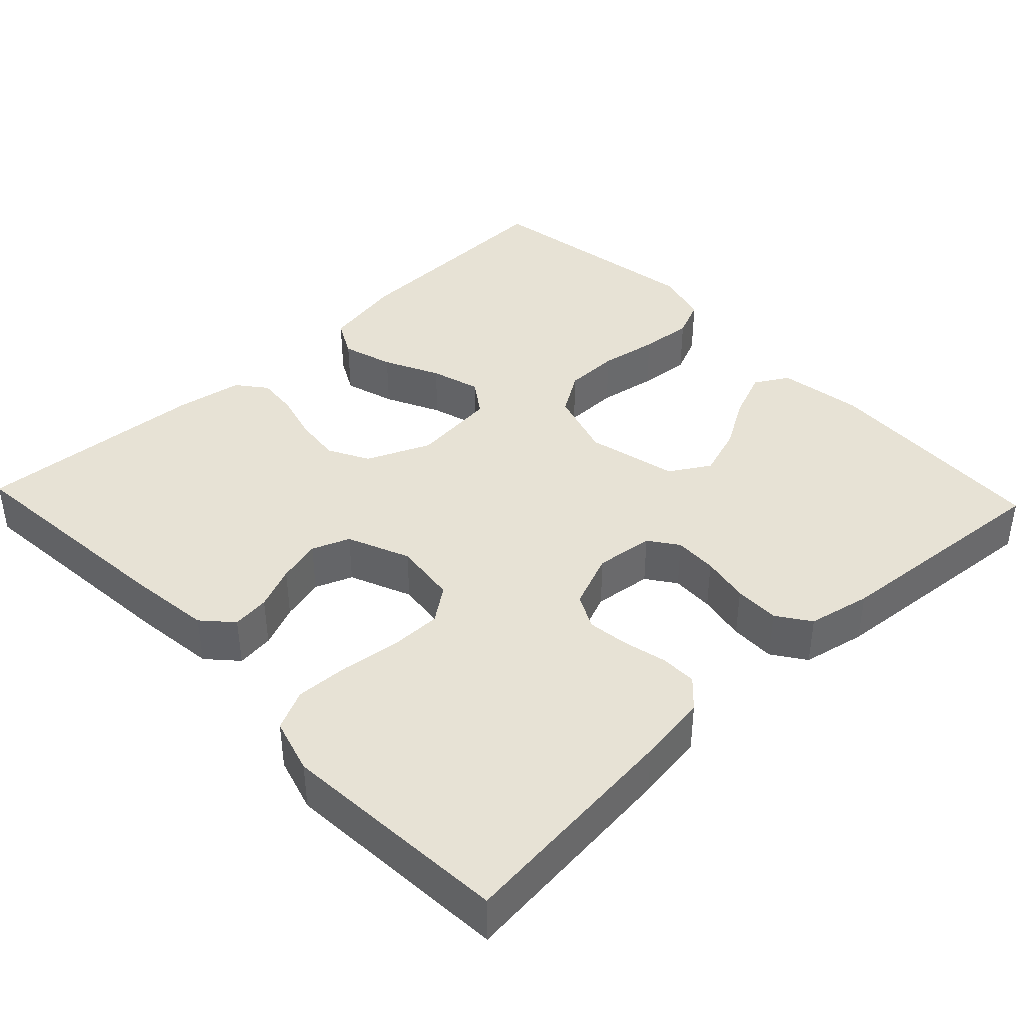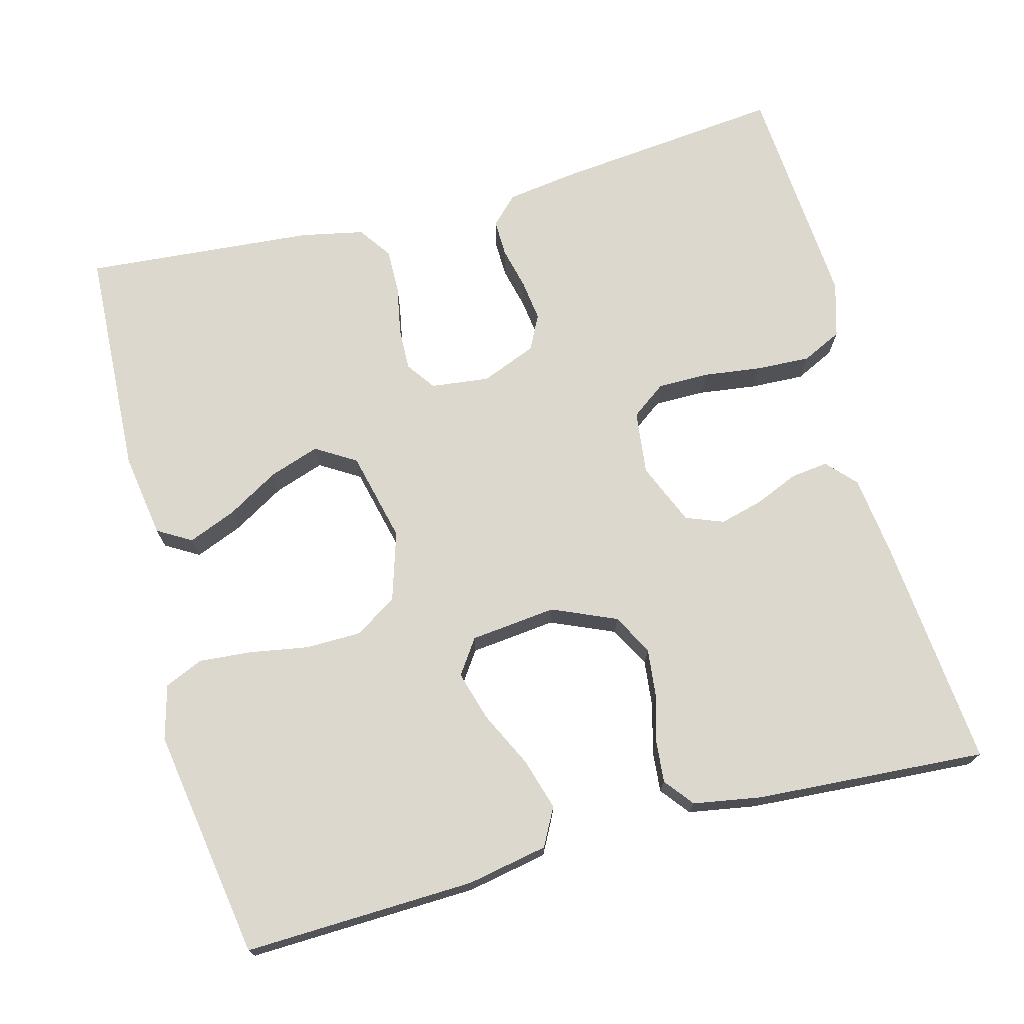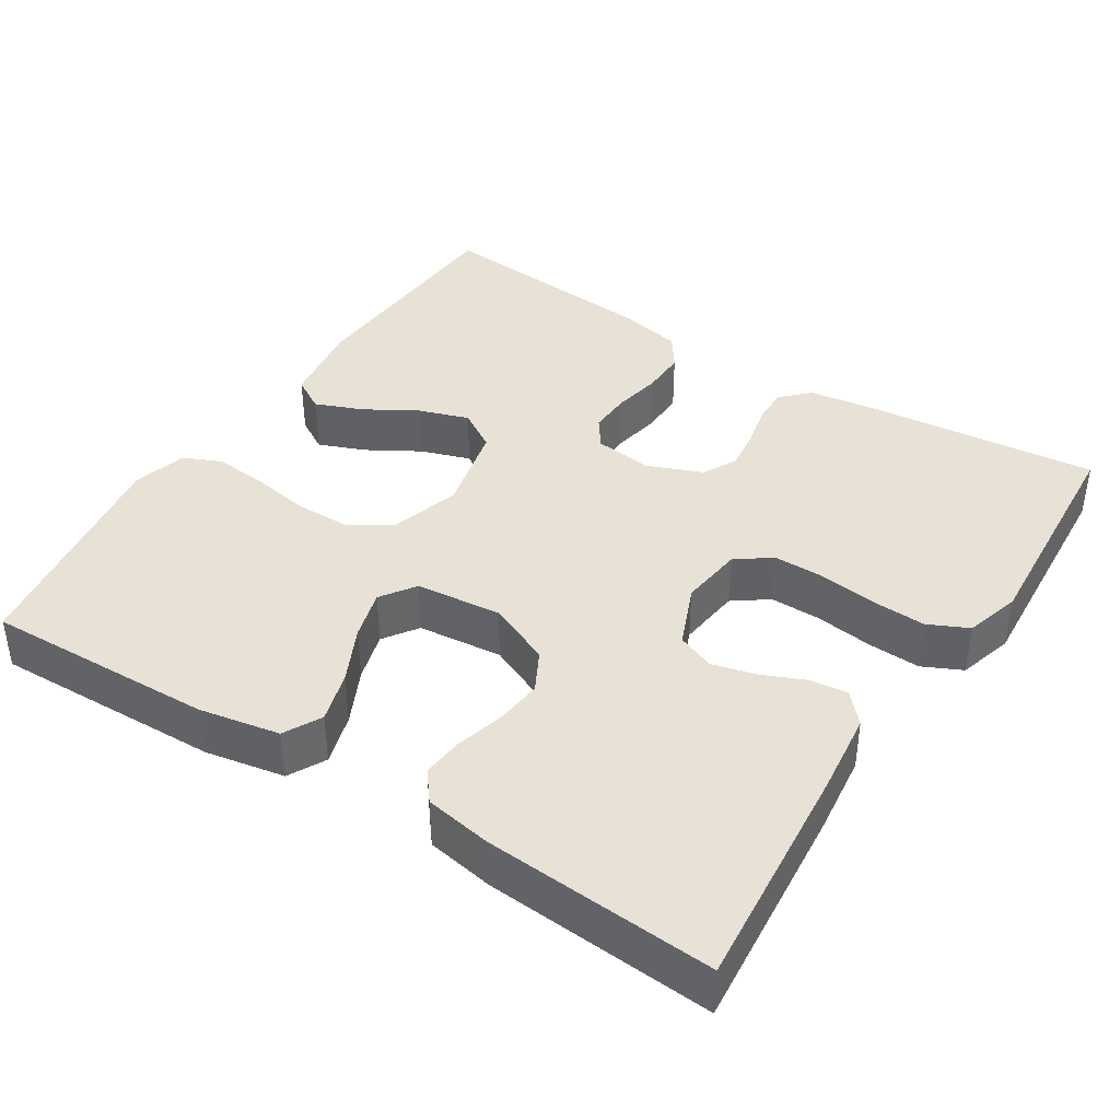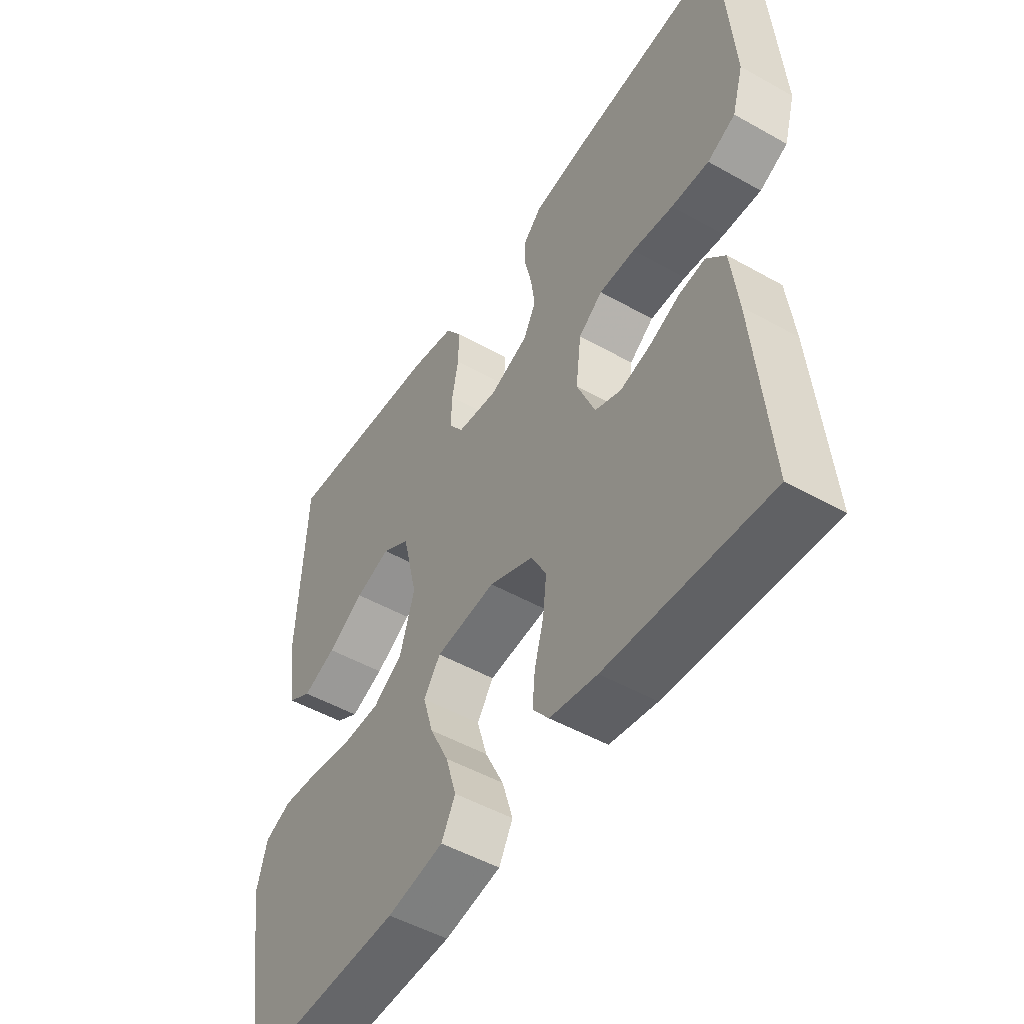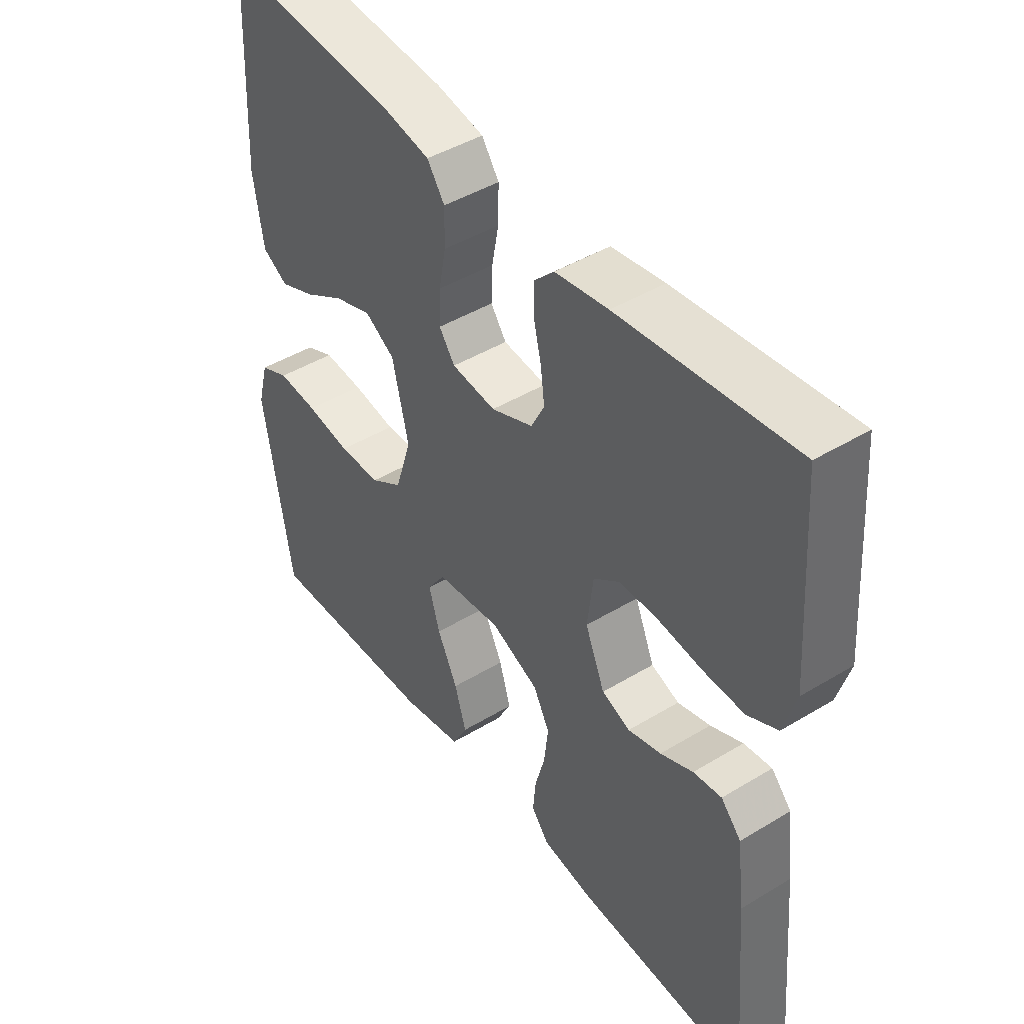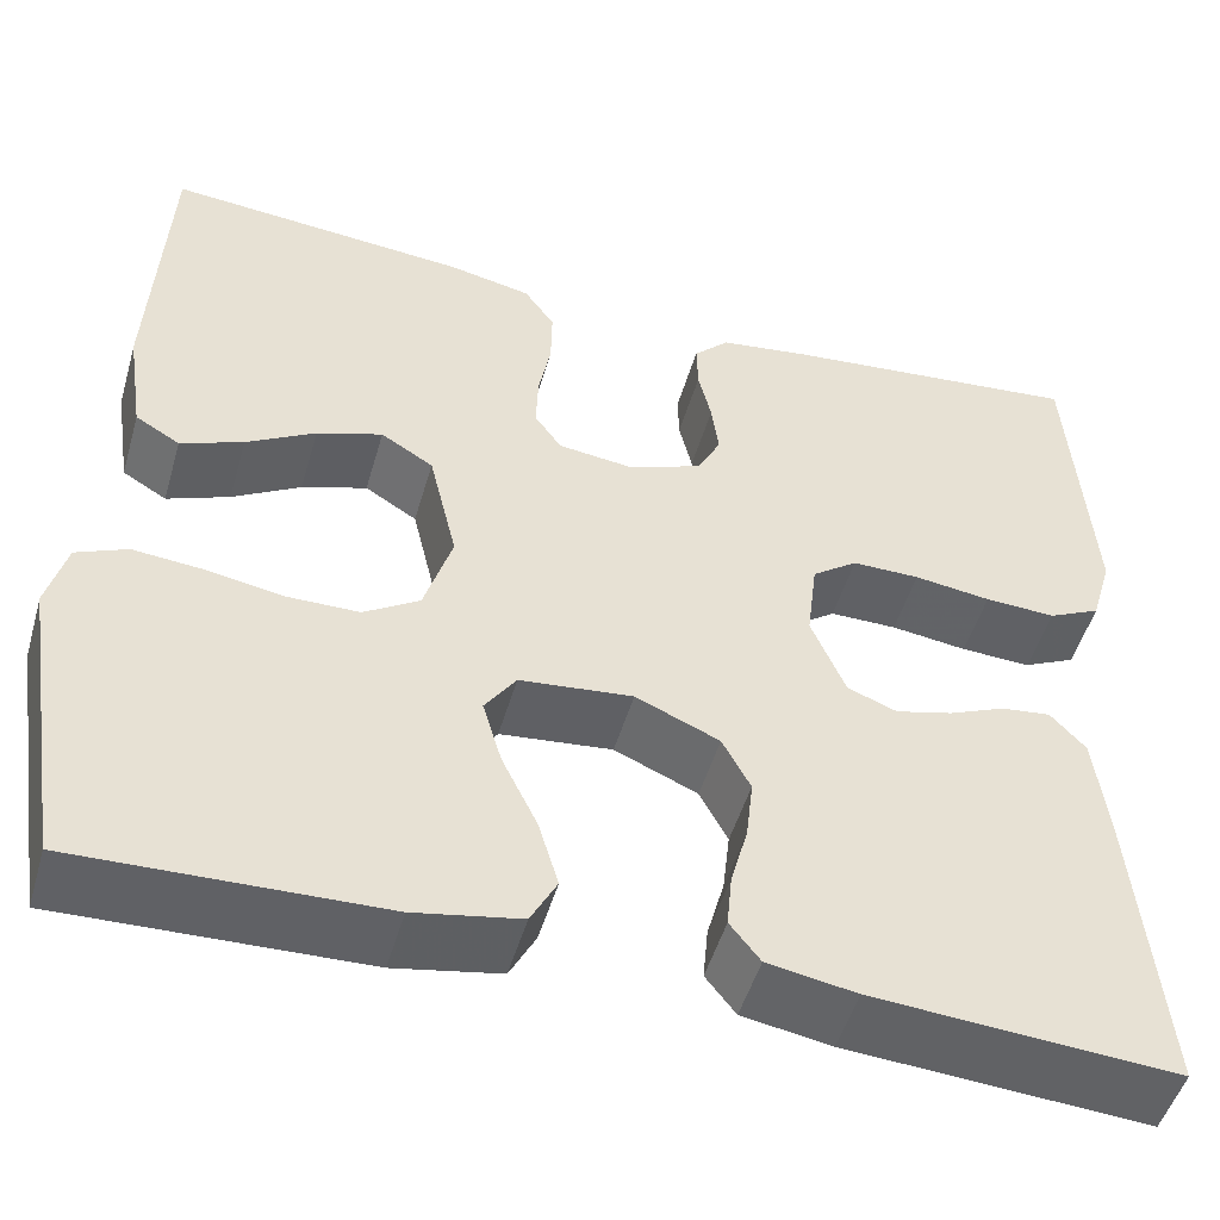
<metadata>
{"format":"obj","ext":"obj","renderer":"f3d","projection":"perspective","resolution":1024,"background":"white","views":[{"elev":40.3,"azim":-43.5,"up":"+Y"},{"elev":72.1,"azim":165.1,"up":"+Y"},{"elev":40.2,"azim":-147.3,"up":"+Y"},{"elev":-50.0,"azim":-121.8,"up":"+Z"},{"elev":44.7,"azim":-125.2,"up":"+Z"},{"elev":-49.9,"azim":163.9,"up":"+Z"}]}
</metadata>
<code>
v 0.5 0.07 -0.5
v 0.2 0.07 -0.49
v 0.095 0.07 -0.47
v 0.069 0.07 -0.421
v 0.089 0.07 -0.354
v 0.124 0.07 -0.282
v 0.143 0.07 -0.217
v 0.112 0.07 -0.172
v 0 0.07 -0.16
v -0.083 0.07 -0.196
v -0.111 0.07 -0.249
v -0.104 0.07 -0.311
v -0.087 0.07 -0.373
v -0.082 0.07 -0.427
v -0.112 0.07 -0.465
v -0.2 0.07 -0.48
v -0.5 0.07 -0.5
v -0.473 0.07 -0.2
v -0.46 0.07 -0.093
v -0.425 0.07 -0.055
v -0.376 0.07 -0.061
v -0.32 0.07 -0.085
v -0.263 0.07 -0.1
v -0.214 0.07 -0.081
v -0.18 0.07 0
v -0.19 0.07 0.083
v -0.235 0.07 0.116
v -0.302 0.07 0.116
v -0.378 0.07 0.106
v -0.448 0.07 0.103
v -0.5 0.07 0.128
v -0.521 0.07 0.2
v -0.5 0.07 0.5
v -0.2 0.07 0.469
v -0.109 0.07 0.456
v -0.074 0.07 0.421
v -0.075 0.07 0.373
v -0.088 0.07 0.318
v -0.095 0.07 0.264
v -0.072 0.07 0.219
v 0 0.07 0.19
v 0.076 0.07 0.199
v 0.103 0.07 0.237
v 0.101 0.07 0.293
v 0.089 0.07 0.356
v 0.088 0.07 0.415
v 0.118 0.07 0.458
v 0.2 0.07 0.475
v 0.5 0.07 0.5
v 0.515 0.07 0.2
v 0.498 0.07 0.089
v 0.454 0.07 0.063
v 0.392 0.07 0.088
v 0.324 0.07 0.128
v 0.259 0.07 0.15
v 0.207 0.07 0.118
v 0.179 0.07 0
v 0.207 0.07 -0.09
v 0.262 0.07 -0.125
v 0.334 0.07 -0.126
v 0.41 0.07 -0.113
v 0.479 0.07 -0.107
v 0.529 0.07 -0.129
v 0.548 0.07 -0.2
v 0.5 0 -0.5
v 0.2 0 -0.49
v 0.095 0 -0.47
v 0.069 0 -0.421
v 0.089 0 -0.354
v 0.124 0 -0.282
v 0.143 0 -0.217
v 0.112 0 -0.172
v 0 0 -0.16
v -0.083 0 -0.196
v -0.111 0 -0.249
v -0.104 0 -0.311
v -0.087 0 -0.373
v -0.082 0 -0.427
v -0.112 0 -0.465
v -0.2 0 -0.48
v -0.5 0 -0.5
v -0.473 0 -0.2
v -0.46 0 -0.093
v -0.425 0 -0.055
v -0.376 0 -0.061
v -0.32 0 -0.085
v -0.263 0 -0.1
v -0.214 0 -0.081
v -0.18 0 0
v -0.19 0 0.083
v -0.235 0 0.116
v -0.302 0 0.116
v -0.378 0 0.106
v -0.448 0 0.103
v -0.5 0 0.128
v -0.521 0 0.2
v -0.5 0 0.5
v -0.2 0 0.469
v -0.109 0 0.456
v -0.074 0 0.421
v -0.075 0 0.373
v -0.088 0 0.318
v -0.095 0 0.264
v -0.072 0 0.219
v 0 0 0.19
v 0.076 0 0.199
v 0.103 0 0.237
v 0.101 0 0.293
v 0.089 0 0.356
v 0.088 0 0.415
v 0.118 0 0.458
v 0.2 0 0.475
v 0.5 0 0.5
v 0.515 0 0.2
v 0.498 0 0.089
v 0.454 0 0.063
v 0.392 0 0.088
v 0.324 0 0.128
v 0.259 0 0.15
v 0.207 0 0.118
v 0.179 0 0
v 0.207 0 -0.09
v 0.262 0 -0.125
v 0.334 0 -0.126
v 0.41 0 -0.113
v 0.479 0 -0.107
v 0.529 0 -0.129
v 0.548 0 -0.2
f 60 61 62 63
f 59 60 63 64
f 51 52 53 54
f 51 54 55
f 50 51 55
f 49 50 55
f 48 49 55 56
f 44 45 46 47
f 43 44 47 48
f 35 36 37 38
f 35 38 39
f 34 35 39
f 33 34 39 40
f 31 32 33 40
f 28 29 30 31
f 27 28 31 40
f 19 20 21 22
f 19 22 23
f 18 19 23
f 17 18 23 24
f 15 16 17 24
f 12 13 14 15
f 11 12 15 24
f 3 4 5 6
f 3 6 7
f 2 3 7
f 59 64 1 2
f 58 59 2 7
f 57 58 7 8
f 43 48 56 57
f 42 43 57 8
f 41 42 8 9
f 26 27 40 41
f 25 26 41 9
f 10 11 24 25
f 9 10 25
f 127 126 125 124
f 128 127 124 123
f 118 117 116 115
f 119 118 115
f 119 115 114
f 119 114 113
f 120 119 113 112
f 111 110 109 108
f 112 111 108 107
f 102 101 100 99
f 103 102 99
f 103 99 98
f 104 103 98 97
f 104 97 96 95
f 95 94 93 92
f 104 95 92 91
f 86 85 84 83
f 87 86 83
f 87 83 82
f 88 87 82 81
f 88 81 80 79
f 79 78 77 76
f 88 79 76 75
f 70 69 68 67
f 71 70 67
f 71 67 66
f 66 65 128 123
f 71 66 123 122
f 72 71 122 121
f 121 120 112 107
f 72 121 107 106
f 73 72 106 105
f 105 104 91 90
f 73 105 90 89
f 89 88 75 74
f 89 74 73
f 1 65 66 2
f 2 66 67 3
f 3 67 68 4
f 4 68 69 5
f 5 69 70 6
f 6 70 71 7
f 7 71 72 8
f 8 72 73 9
f 9 73 74 10
f 10 74 75 11
f 11 75 76 12
f 12 76 77 13
f 13 77 78 14
f 14 78 79 15
f 15 79 80 16
f 16 80 81 17
f 17 81 82 18
f 18 82 83 19
f 19 83 84 20
f 20 84 85 21
f 21 85 86 22
f 22 86 87 23
f 23 87 88 24
f 24 88 89 25
f 25 89 90 26
f 26 90 91 27
f 27 91 92 28
f 28 92 93 29
f 29 93 94 30
f 30 94 95 31
f 31 95 96 32
f 32 96 97 33
f 33 97 98 34
f 34 98 99 35
f 35 99 100 36
f 36 100 101 37
f 37 101 102 38
f 38 102 103 39
f 39 103 104 40
f 40 104 105 41
f 41 105 106 42
f 42 106 107 43
f 43 107 108 44
f 44 108 109 45
f 45 109 110 46
f 46 110 111 47
f 47 111 112 48
f 48 112 113 49
f 49 113 114 50
f 50 114 115 51
f 51 115 116 52
f 52 116 117 53
f 53 117 118 54
f 54 118 119 55
f 55 119 120 56
f 56 120 121 57
f 57 121 122 58
f 58 122 123 59
f 59 123 124 60
f 60 124 125 61
f 61 125 126 62
f 62 126 127 63
f 63 127 128 64
f 64 128 65 1

</code>
